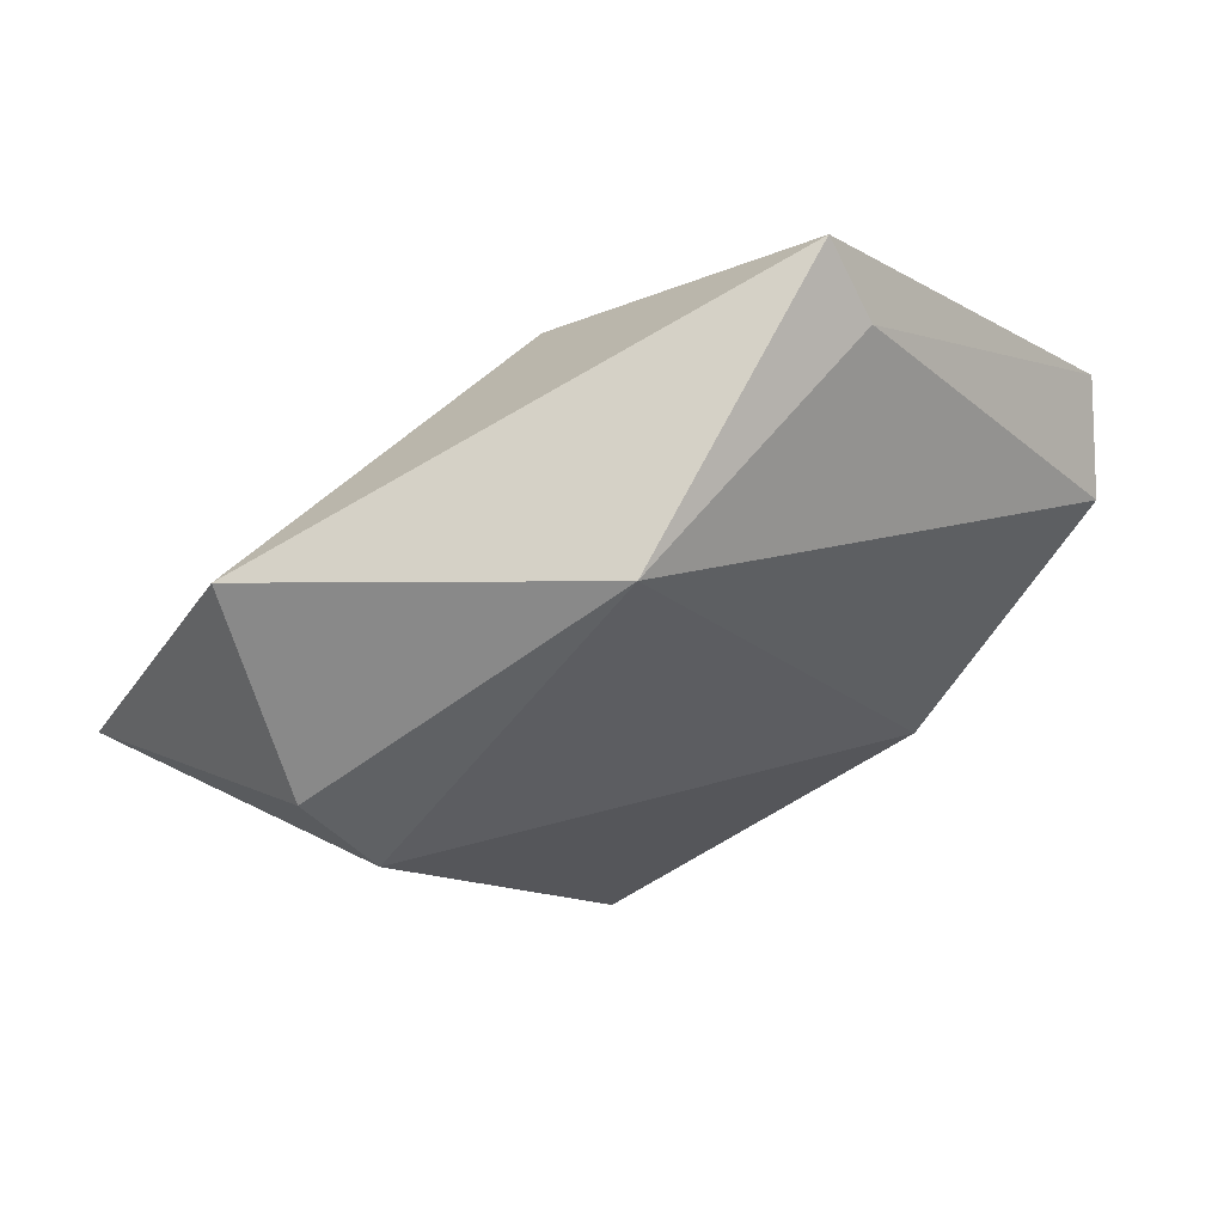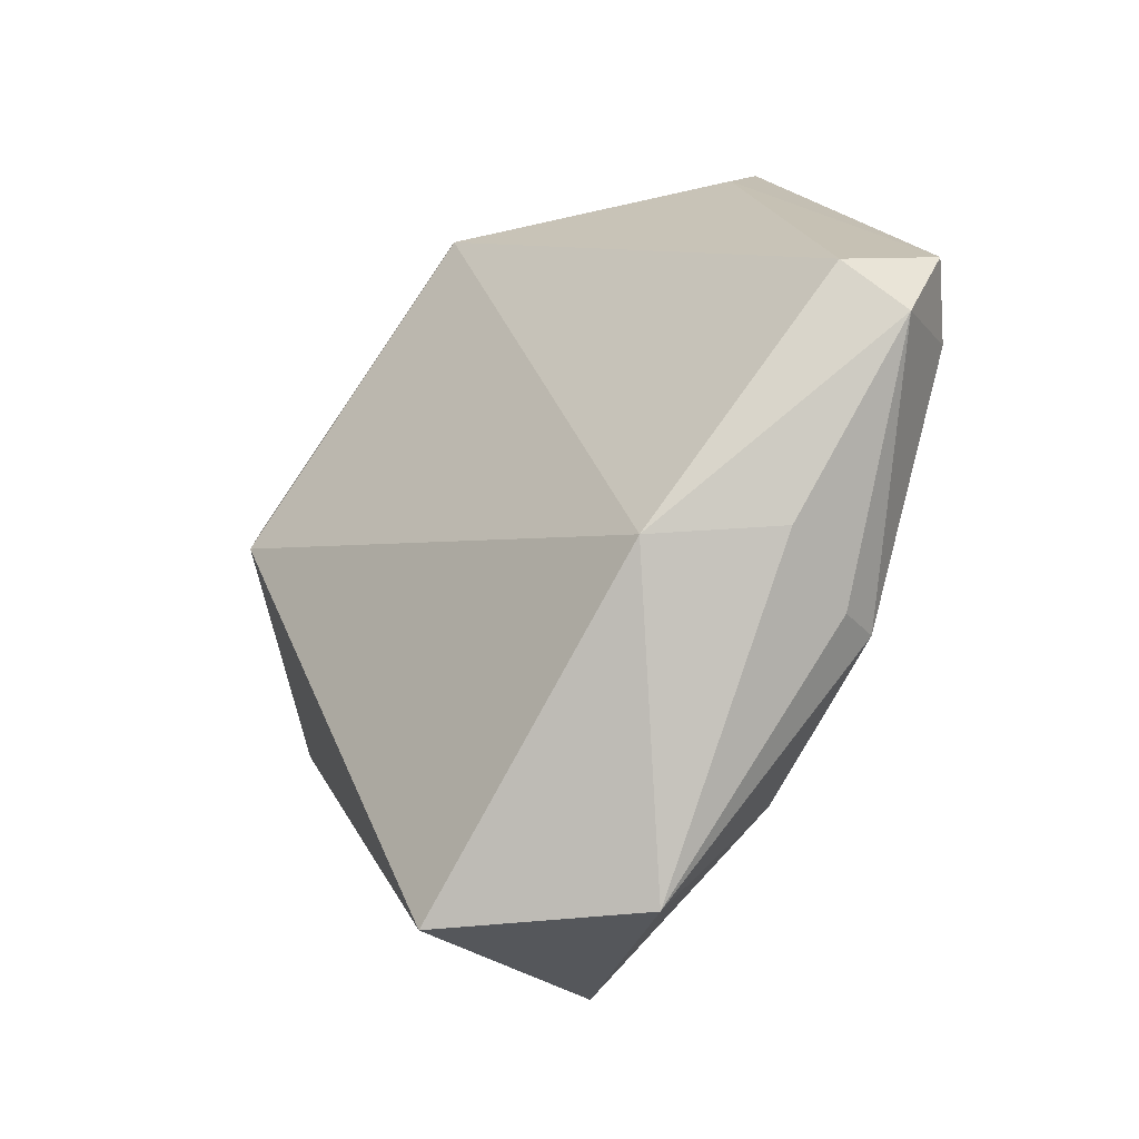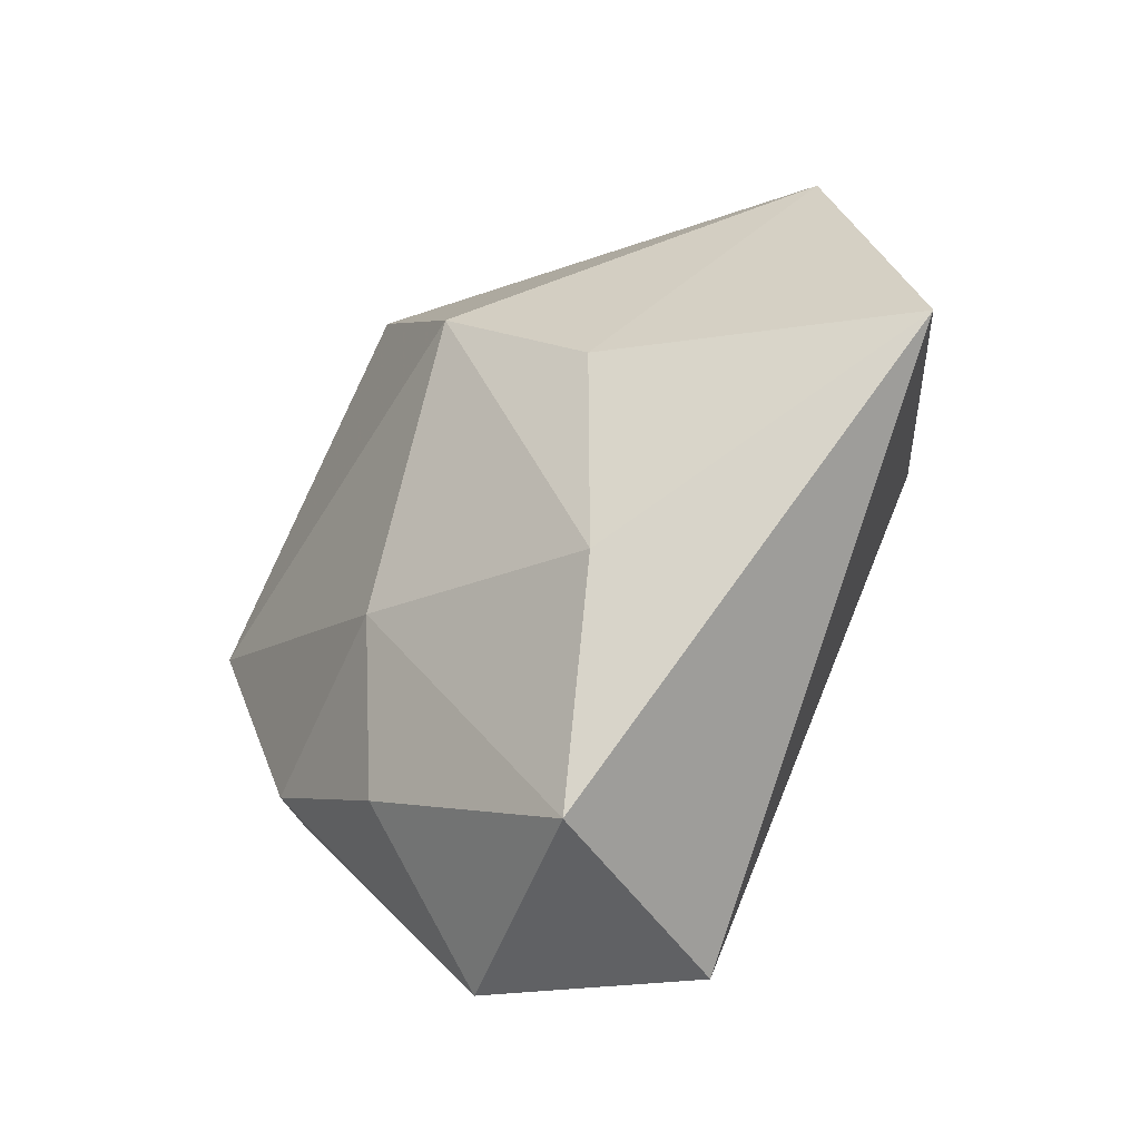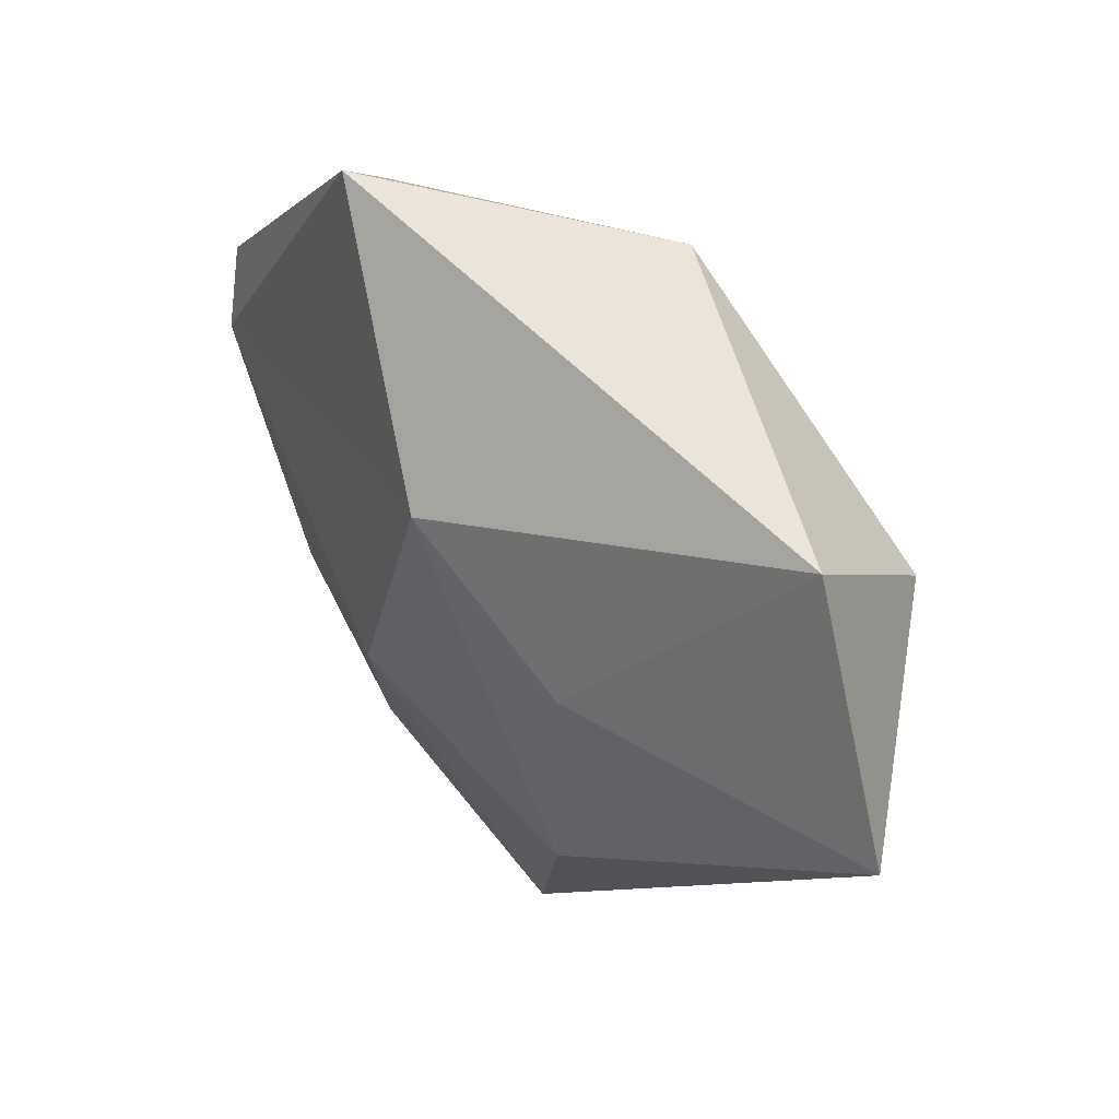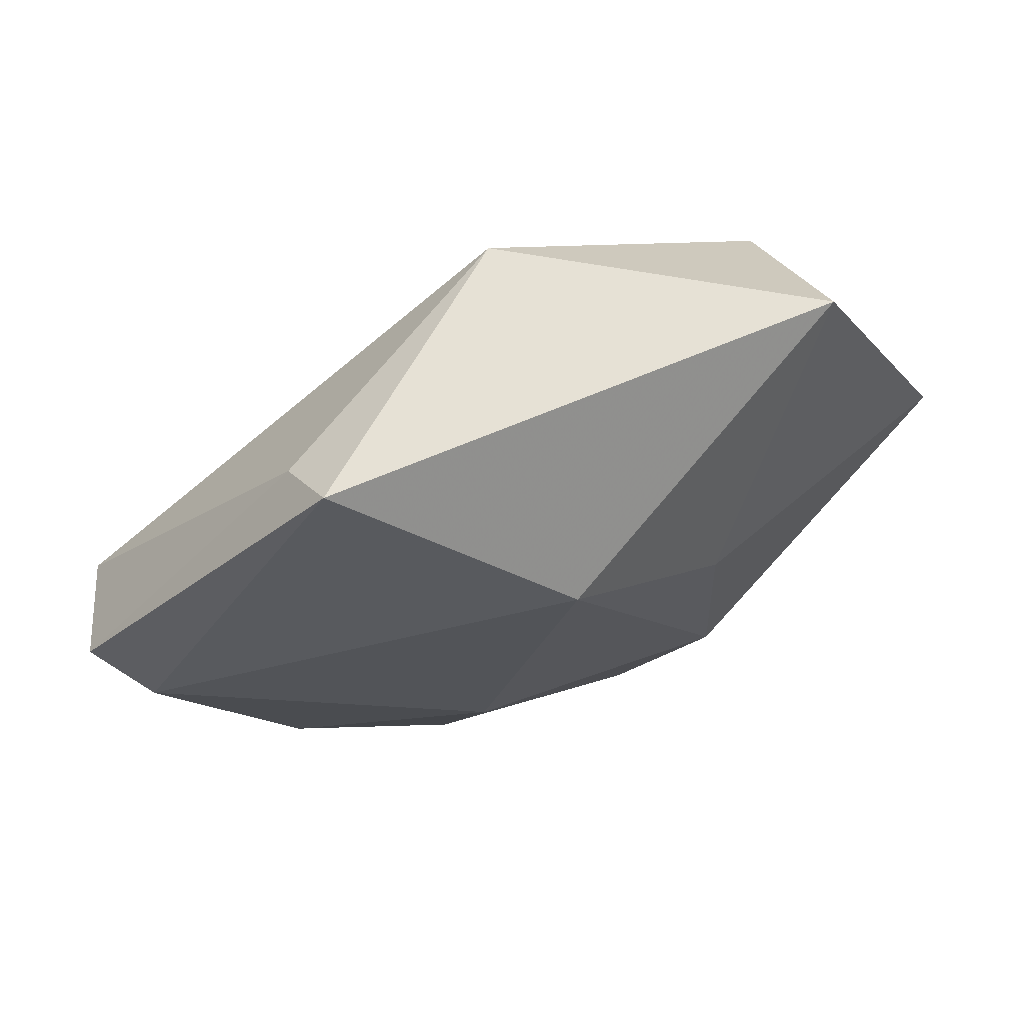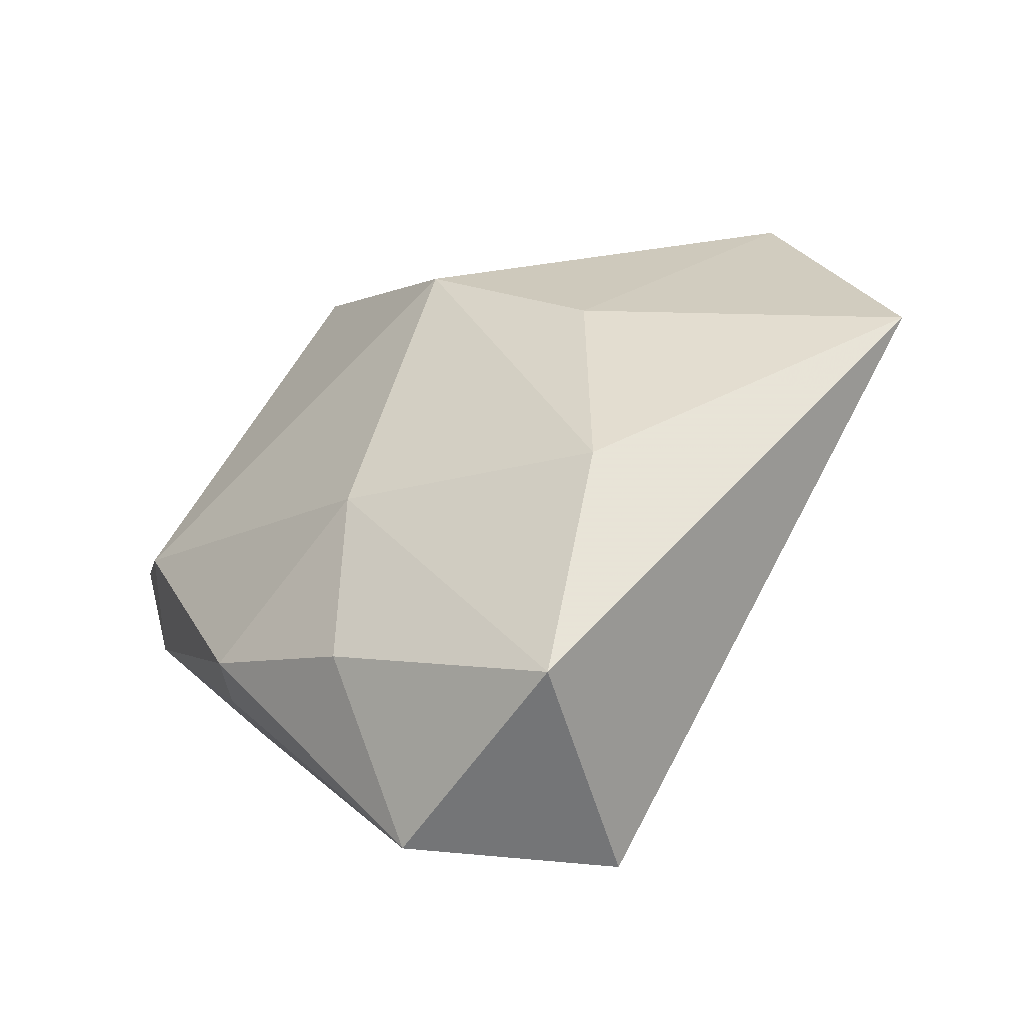
<metadata>
{"format":"obj","ext":"obj","renderer":"f3d","projection":"perspective","resolution":1024,"background":"white","views":[{"elev":65.8,"azim":-21.6,"up":"+Y"},{"elev":-34.7,"azim":46.2,"up":"+Y"},{"elev":-39.0,"azim":-139.0,"up":"+Y"},{"elev":51.0,"azim":-134.3,"up":"+Y"},{"elev":69.8,"azim":157.2,"up":"+Y"},{"elev":-48.7,"azim":-154.0,"up":"+Y"}]}
</metadata>
<code>
v 0.0001973 0.02225 -0.01966
v 0.02403 0.03885 -0.0008782
v 0.03162 -0.01972 -0.009517
v -0.00608 -0.04547 0.01394
v -0.01799 0.007548 -0.01761
v 0.03529 -0.01606 0.005512
v -0.03669 0.03116 -0.002237
v 0.02222 0.04501 -0.00726
v 0.04613 0.00736 0.009244
v 0.03305 -0.02033 -0.00418
v 0.04531 0.006529 -0.006894
v 0.01279 -0.04586 0.0008871
v 0.01422 -0.02974 -0.01336
v -0.01054 -0.04232 -0.01278
v -0.01873 -0.01863 -0.01837
v -0.03085 0.008182 0.01922
v -0.03605 0.01625 0.01401
v -0.003922 0.0387 0.01429
v 0.05001 0.01165 -0.001458
v 0.01078 -0.01134 -0.0185
v -0.05096 0.0006591 -0.006127
v 0.04957 0.00227 0.003468
v 0.02633 -0.01796 0.0166
f 16 21 4
f 4 21 14
f 12 14 13
f 4 14 12
f 18 9 2
f 13 14 20
f 1 11 20
f 15 14 21
f 1 20 15
f 15 20 14
f 4 12 23
f 23 16 4
f 23 9 18
f 18 16 23
f 21 16 17
f 17 7 21
f 17 16 18
f 18 7 17
f 9 23 22
f 5 15 21
f 1 15 5
f 21 7 5
f 5 7 1
f 11 22 3
f 3 12 13
f 13 20 3
f 3 20 11
f 6 23 12
f 6 22 23
f 19 22 11
f 19 2 9
f 9 22 19
f 12 3 10
f 10 3 22
f 10 6 12
f 22 6 10
f 2 19 8
f 8 19 11
f 8 11 1
f 1 7 8
f 18 2 8
f 8 7 18

</code>
